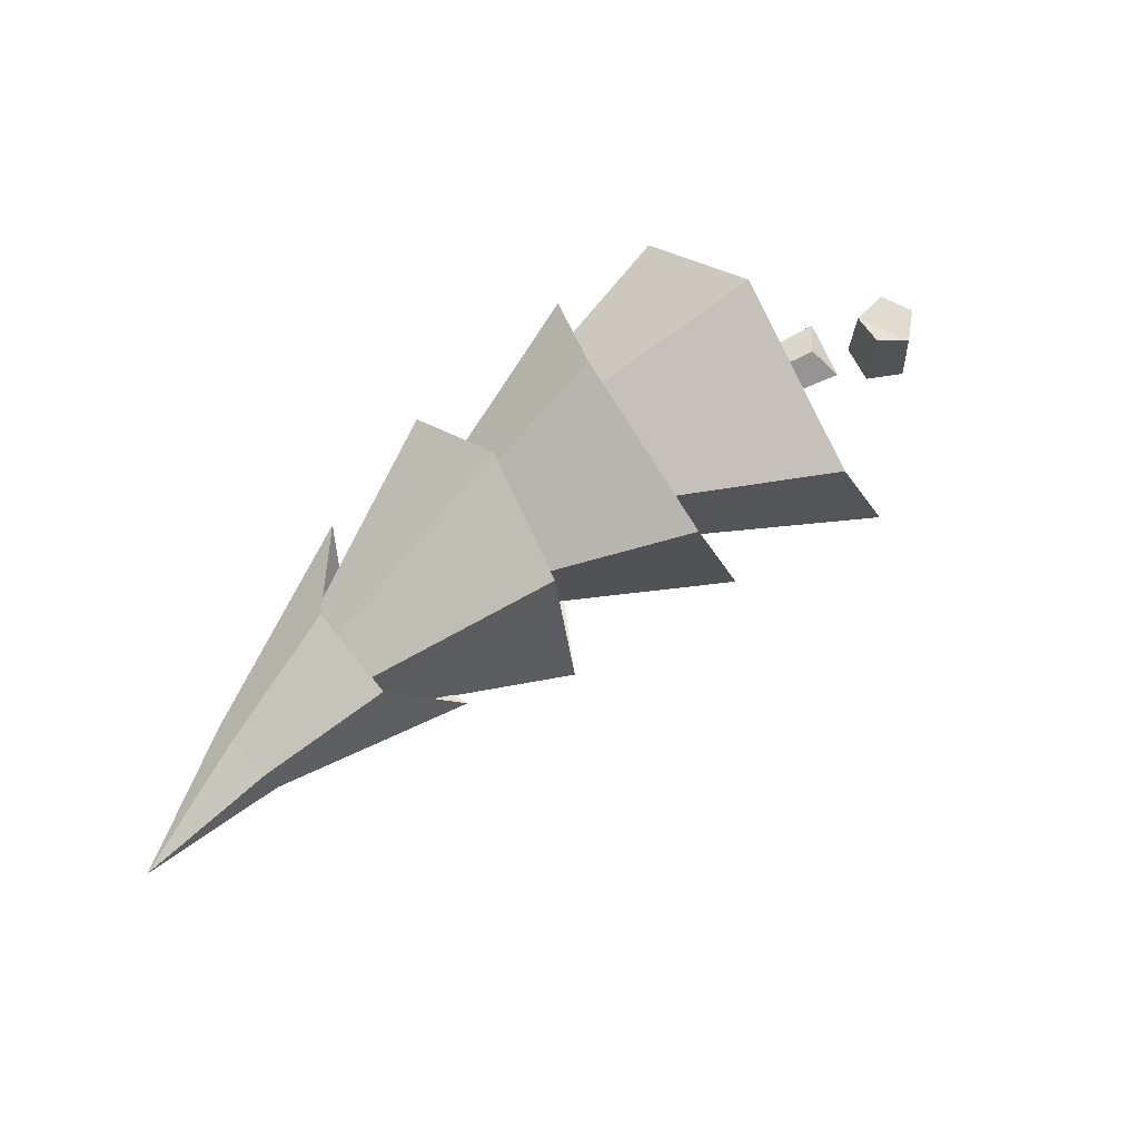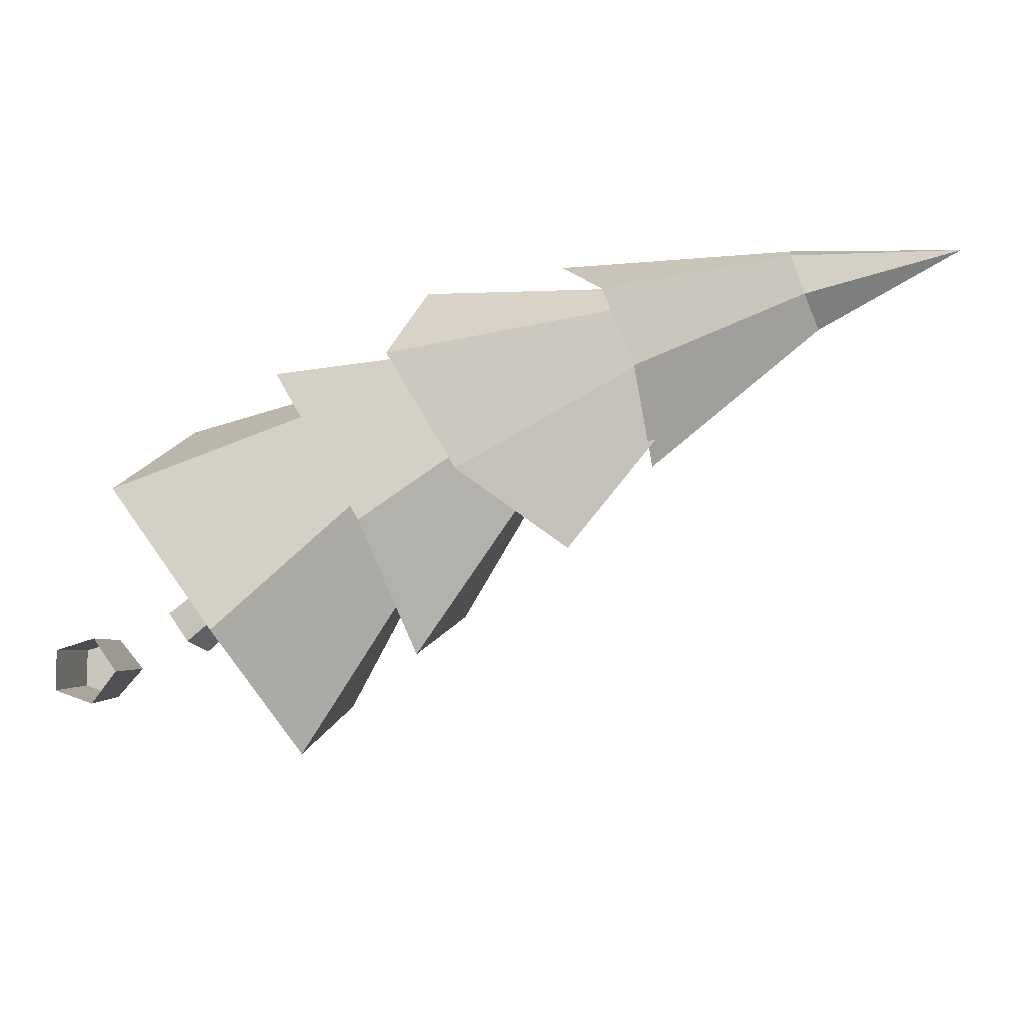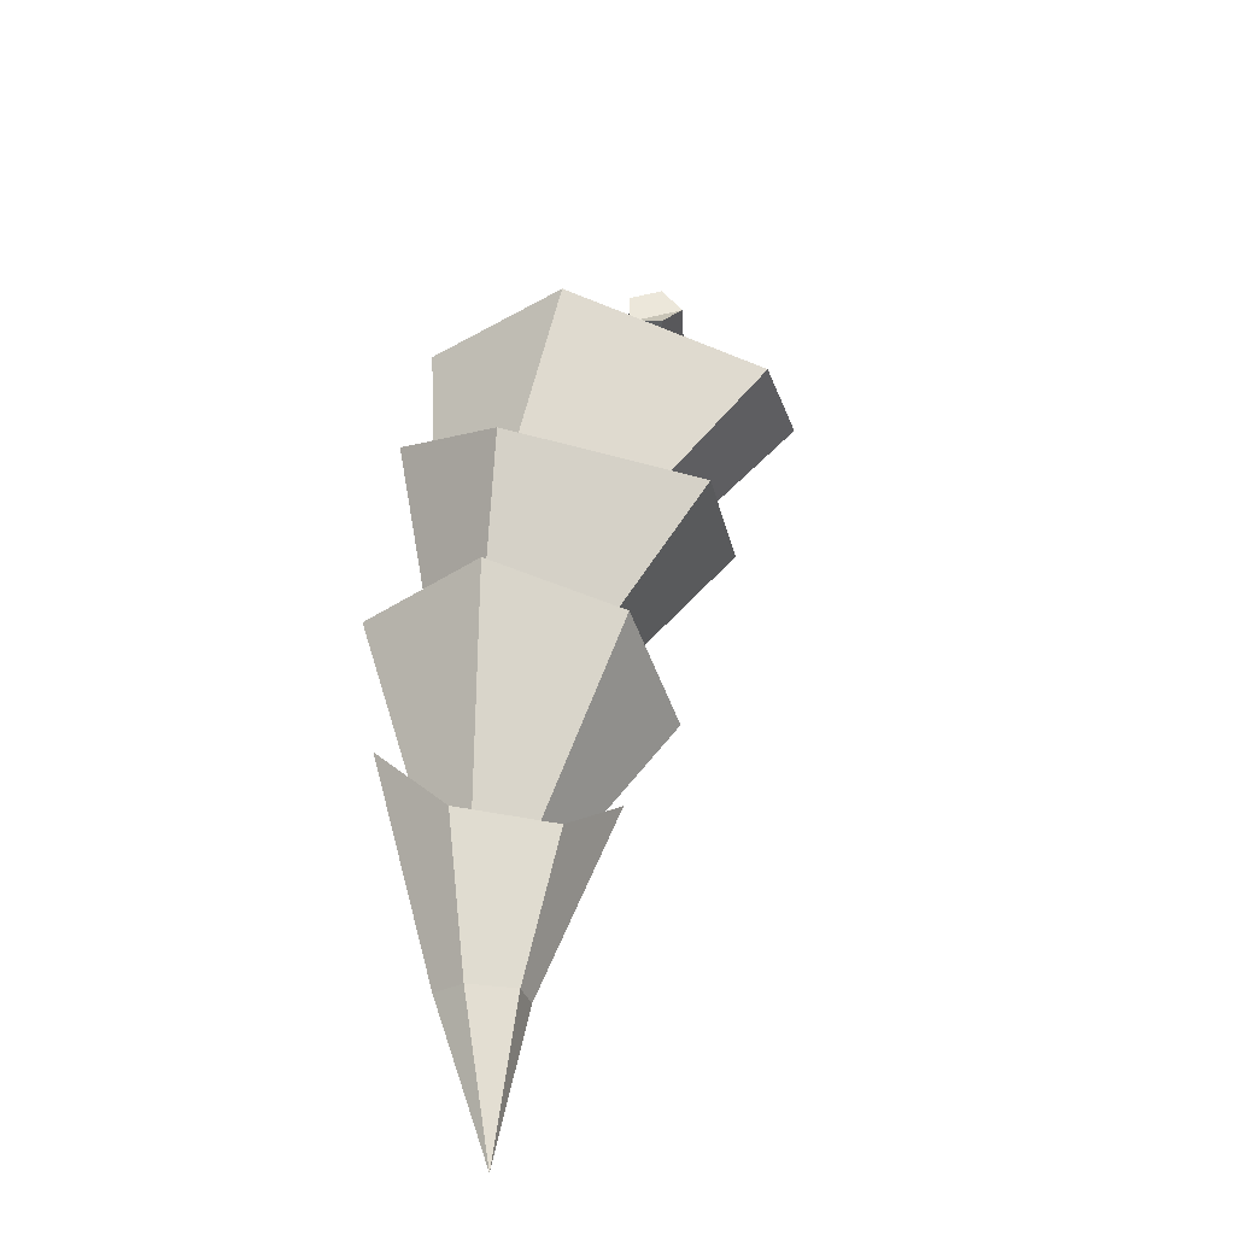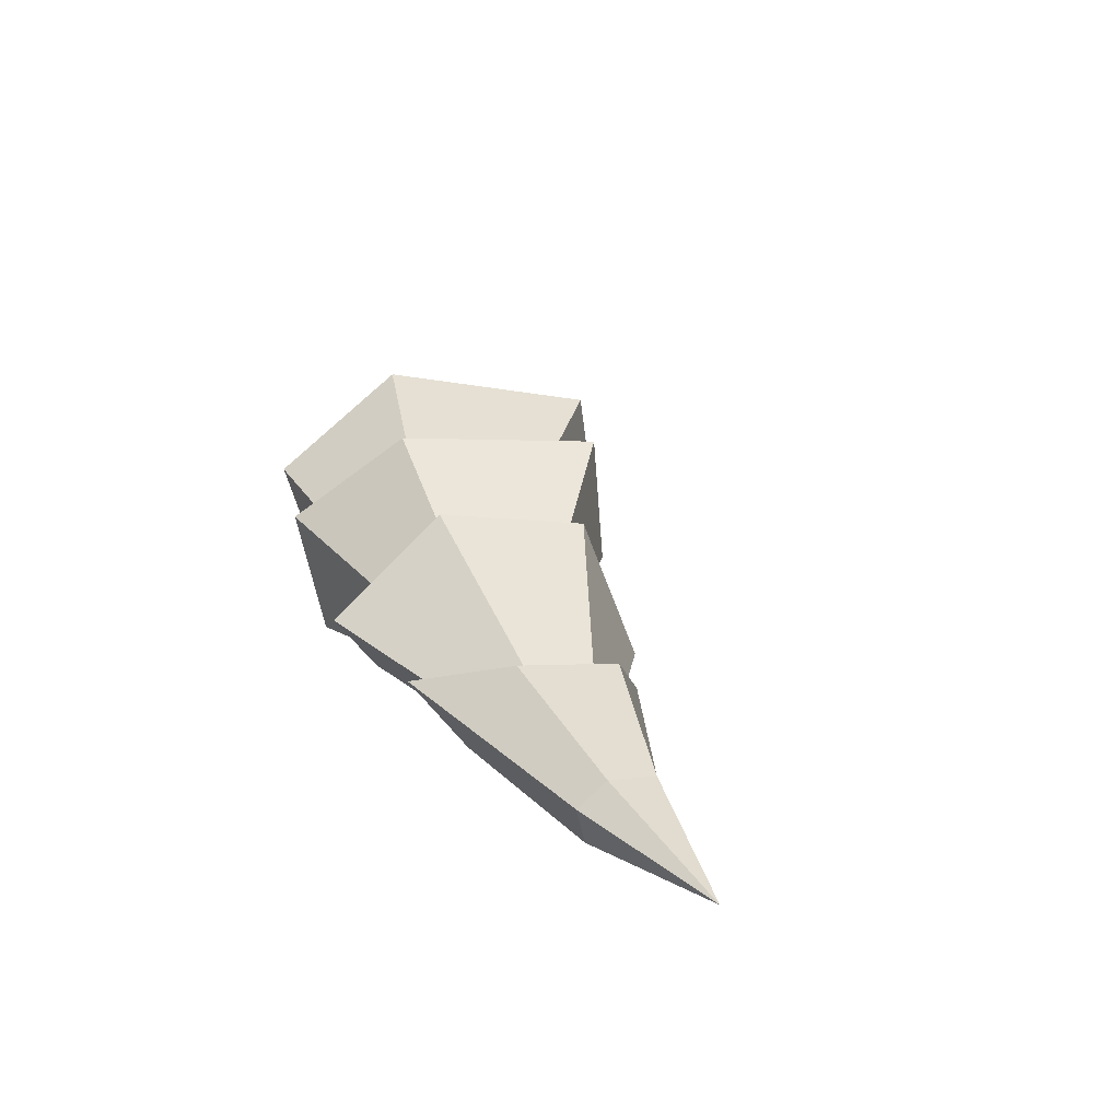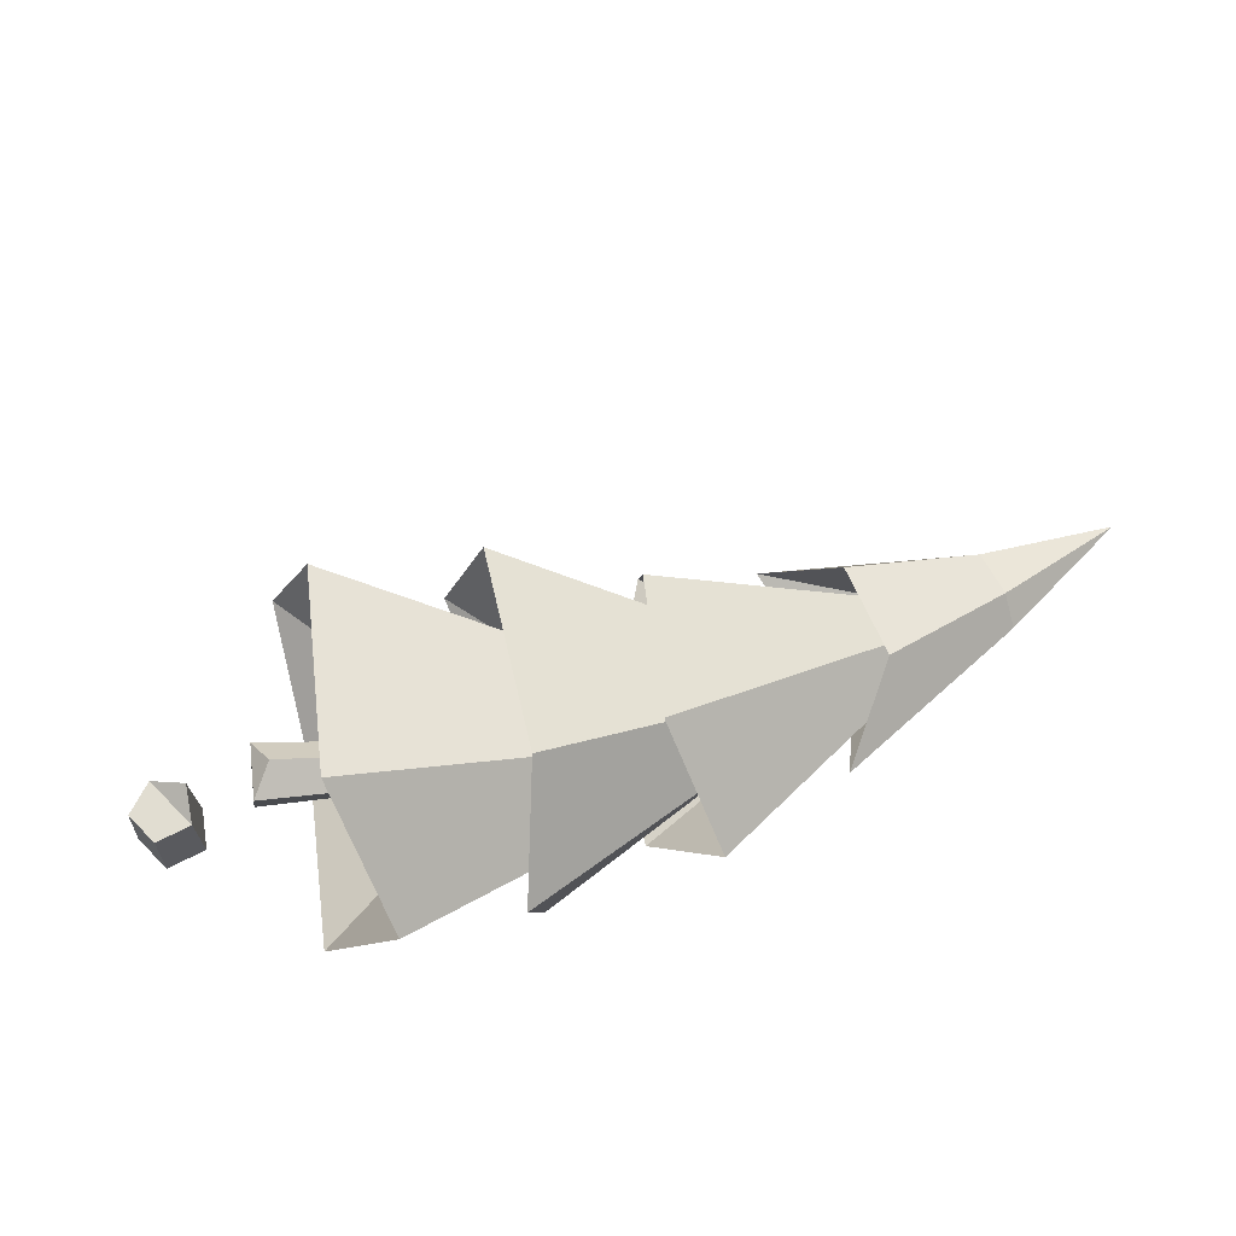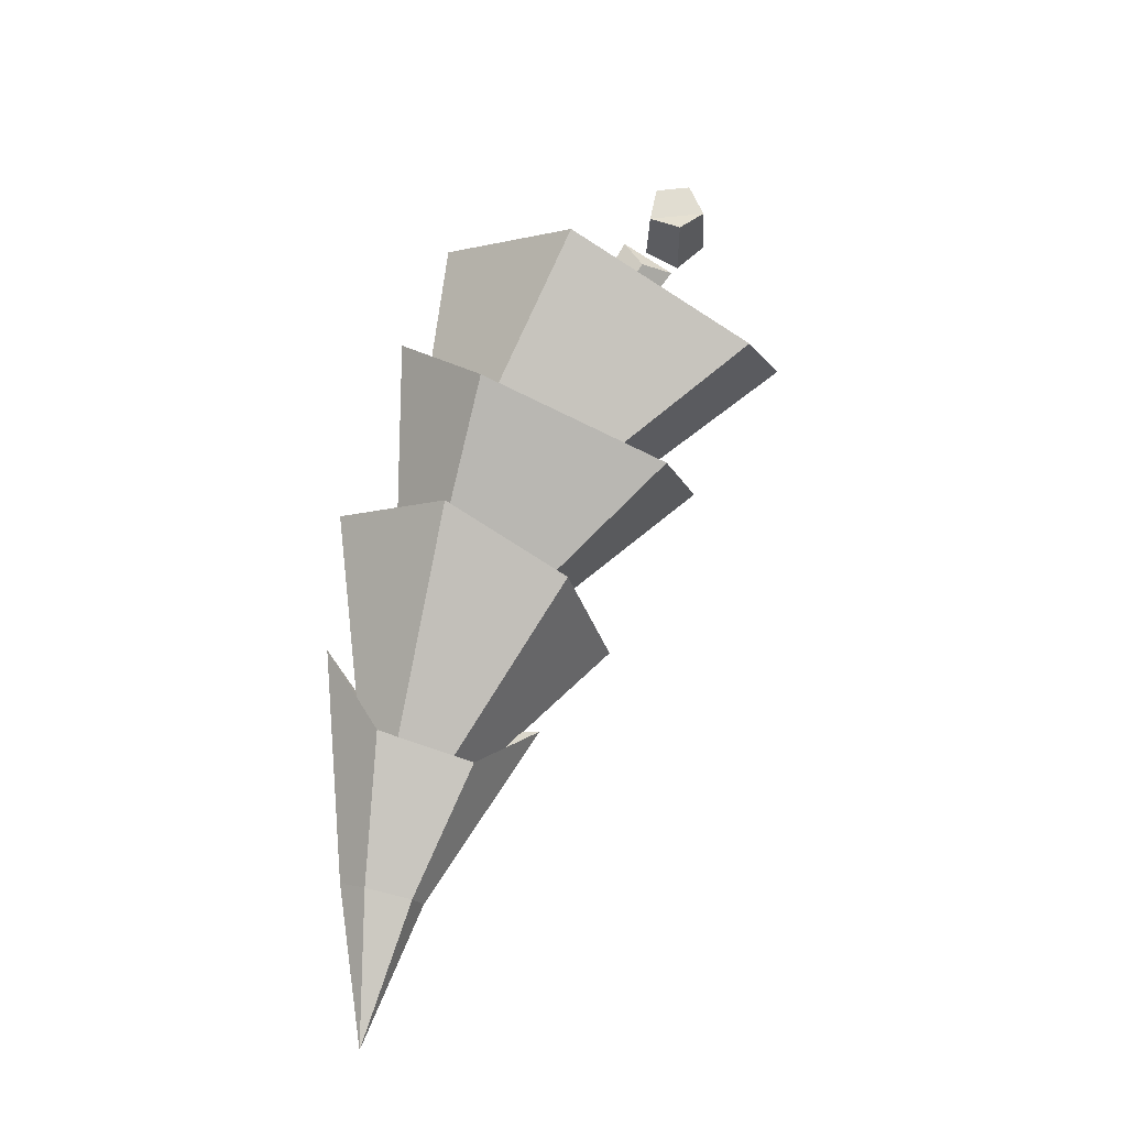
<metadata>
{"format":"obj","ext":"obj","renderer":"f3d","projection":"perspective","resolution":1024,"background":"white","views":[{"elev":69.0,"azim":117.9,"up":"+Y"},{"elev":-3.8,"azim":7.6,"up":"+Z"},{"elev":50.7,"azim":73.7,"up":"+Y"},{"elev":21.0,"azim":47.1,"up":"+Y"},{"elev":68.8,"azim":-44.1,"up":"+Y"},{"elev":68.9,"azim":84.9,"up":"+Y"}]}
</metadata>
<code>
g Pine_Tree_crk_m_03
v -0.1641 0.01913 -0.1138
v -0.16 0.01912 0.1208
v 0.06437 0.01903 0.1894
v 0.1988 0.01959 -0.002802
v 0.0577 0.01955 -0.1901
v 0.06561 0.4648 -0.1628
v 0.1937 0.5363 0.007033
v -0.1312 0.4648 0.1183
v -0.1352 0.4648 -0.09413
v 0.07224 0.4649 0.1807
v 0.6304 1.366 0.7434
v 0.4149 0.8329 1.48
v 0.1496 0.06582 1.071
v 0.7696 -0.002236 0.2392
v 1.212 0.4374 -0.4973
v 1.365 1.154 -0.2402
v 1.74 0.9167 1.434
v 1.503 0.6274 1.735
v 1.517 0.2527 1.6
v 1.78 0.1634 1.157
v 2.055 0.402 0.792
v 2.053 0.8179 0.9097
v 1.476 1.258 1.343
v 0.9805 0.7378 1.806
v 1.143 0.03256 1.728
v 1.637 0.005238 0.8718
v 1.931 0.2919 0.09749
v 2.082 1.157 0.3253
v 3.015 0.405 1.921
v 2.965 0.3564 2.007
v 2.963 0.2537 1.968
v 3.017 0.2246 1.843
v 3.076 0.3066 1.741
v 3.078 0.3857 1.773
v 2.138 1.009 1.609
v 1.961 0.4787 2.258
v 1.796 0.01803 1.839
v 2.2 0.02505 1.165
v 2.842 0.0911 0.7052
v 2.639 0.9202 0.9418
v 3.782 0.2824 2.124
v 3.736 0.2092 2.217
v 3.735 0.08639 2.176
v 3.784 0.07913 2.042
v 3.838 0.1656 1.931
v 3.839 0.2672 1.966
v 3.354 0.6037 2.103
v 2.78 0.4085 2.382
v 3.047 0.04387 2.188
v 3.233 -0.0182 1.734
v 3.322 0.1737 1.172
v 3.574 0.5252 1.565
v 5.059 0.004411 2.35
v 4.191 0.2963 2.246
v 4.276 0.2604 1.983
v 4.271 0.07364 1.928
v 4.191 -0.08078 2.109
v 4.12 -0.05126 2.332
v 4.123 0.1619 2.398
v 1.468 0.4624 1.069
v 1.493 0.5687 1.025
v 1.418 0.5089 1.121
v 1.414 0.3984 1.094
v 1.486 0.3949 0.9811
v 1.534 0.4883 0.9378
v 0.3728 0.6947 0.3825
v 0.3694 0.4903 0.3425
v 0.5719 0.6361 0.1093
v 0.5691 0.772 0.2943
v 0.4926 0.4665 0.1738
f 5 6 7 4
f 2 8 9 1
f 4 7 10 3
f 1 9 6 5
f 3 10 8 2
f 7 6 10
f 9 8 10 6
f 14 20 19 13
f 15 21 20 14
f 19 20 26 25
f 12 18 17 11
f 16 22 21 15
f 13 19 18 12
f 22 17 23 28
f 17 18 24 23
f 21 22 28 27
f 18 19 25 24
f 23 29 34 28
f 20 21 27 26
f 25 26 32 31
f 26 27 33 32
f 31 32 38 37
f 23 24 30 29
f 27 28 34 33
f 24 25 31 30
f 34 29 35 40
f 30 31 37 36
f 37 38 44 43
f 32 33 39 38
f 29 30 36 35
f 33 34 40 39
f 39 40 46 45
f 40 35 41 46
f 36 37 43 42
f 43 44 50 49
f 38 39 45 44
f 35 36 42 41
f 44 45 51 50
f 46 41 47 52
f 41 42 48 47
f 45 46 52 51
f 42 43 49 48
f 47 54 55 52
f 49 50 57 58
f 57 56 53
f 11 16 60
f 54 59 53
f 56 55 53
f 59 58 53
f 48 49 58 59
f 57 53 58
f 51 52 55 56
f 47 48 59 54
f 50 51 56 57
f 55 54 53
f 14 13 60
f 15 14 60
f 12 11 60
f 16 15 60
f 13 12 60
f 67 63 62 66
f 69 61 65 68
f 70 64 63 67
f 66 62 61 69
f 68 65 64 70
f 17 22 16 11
f 69 68 66
f 70 67 66 68

</code>
